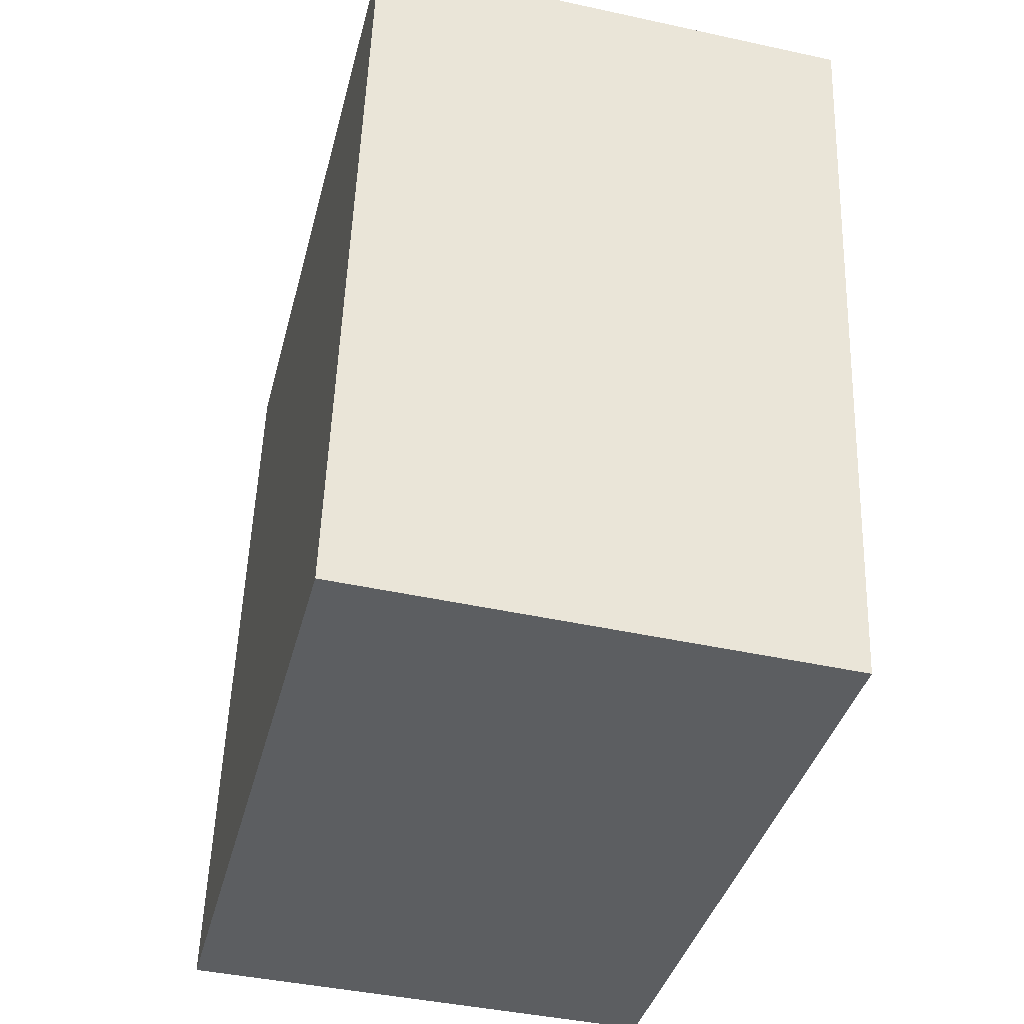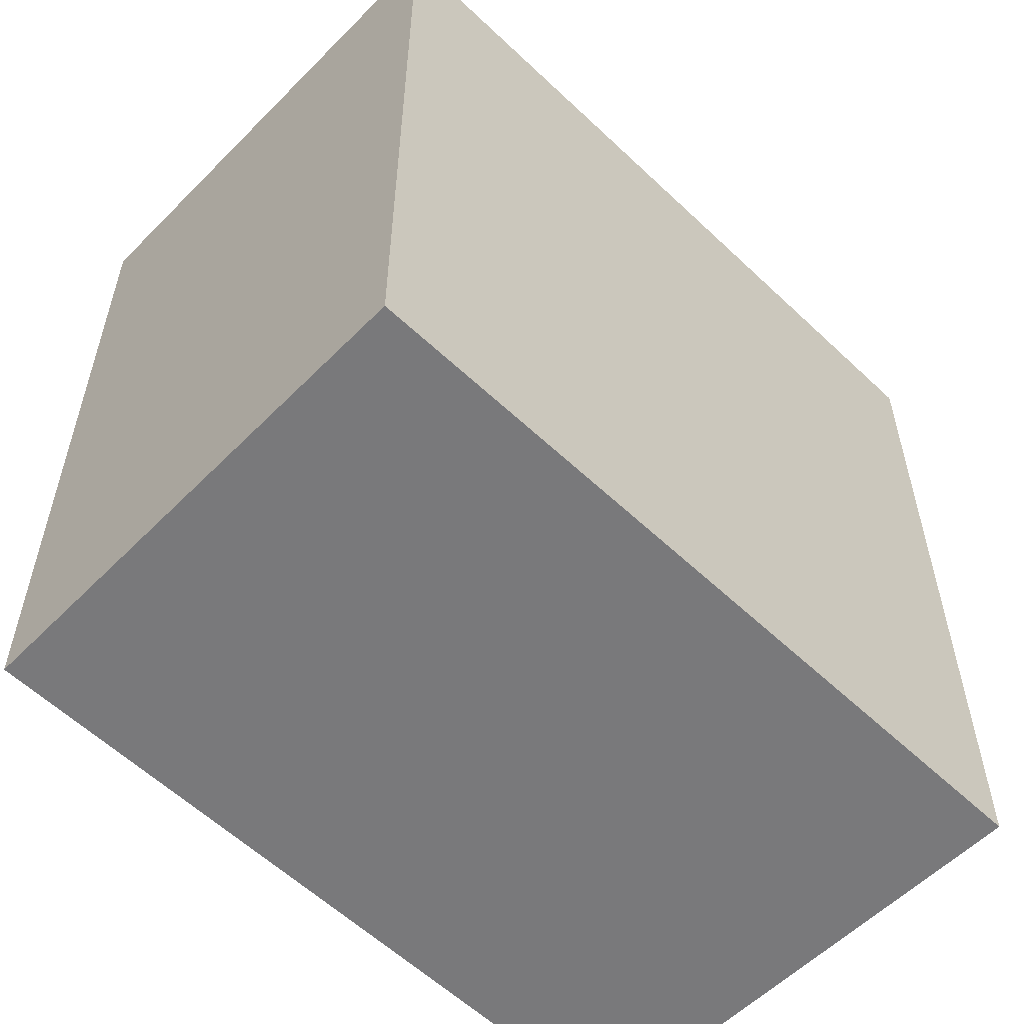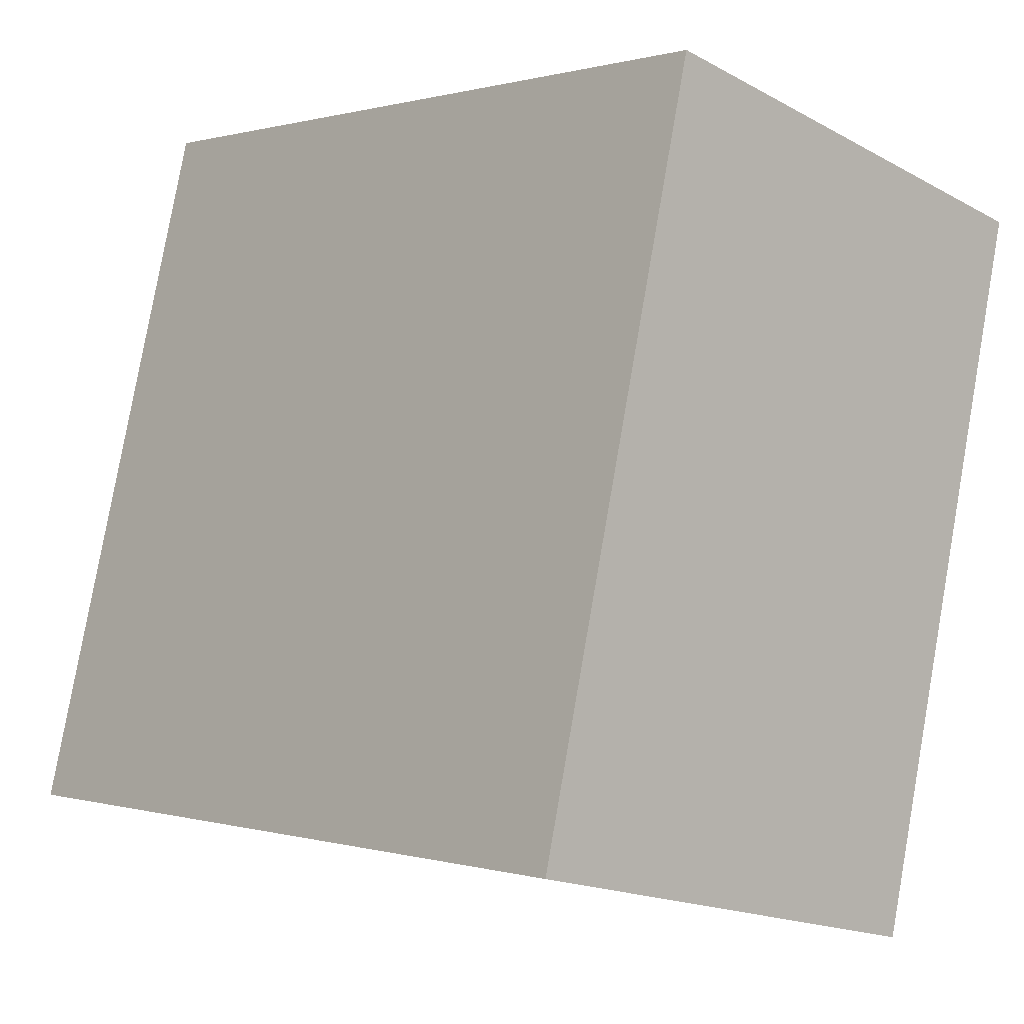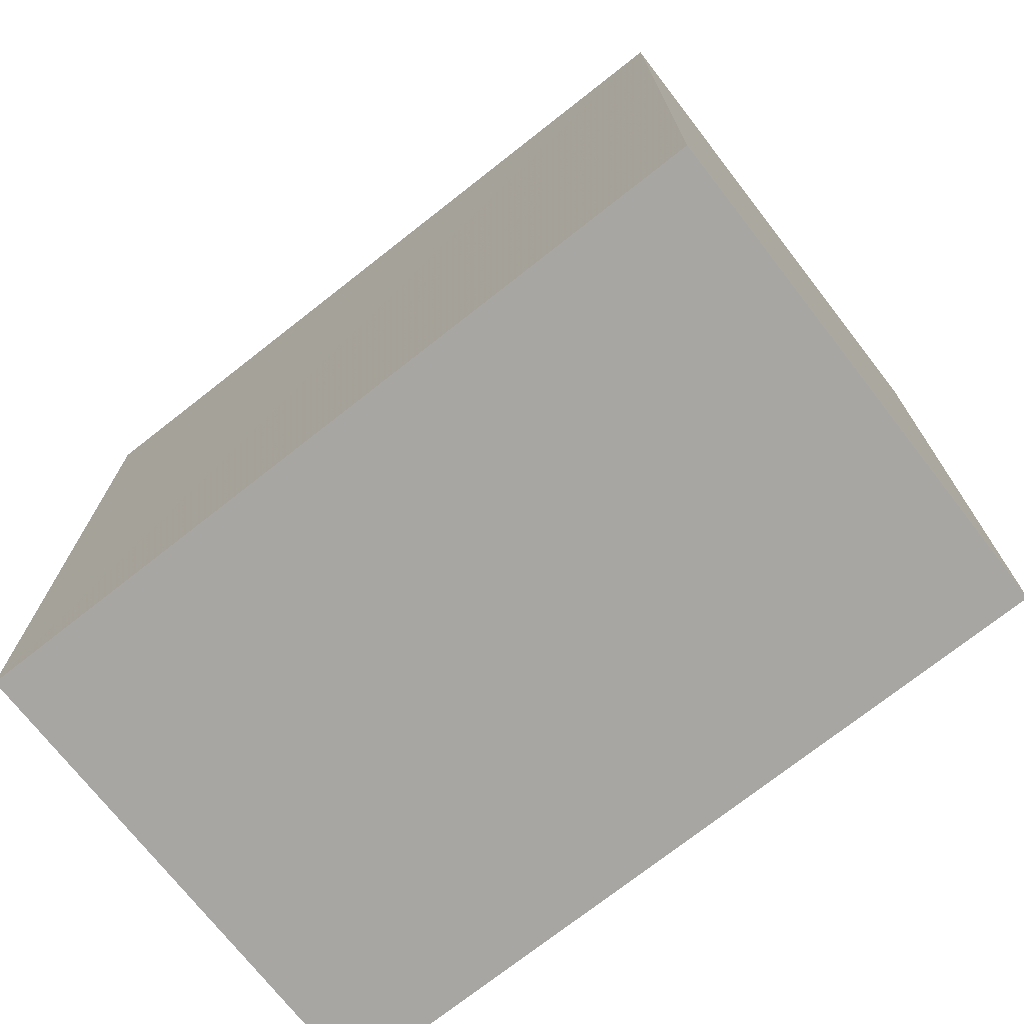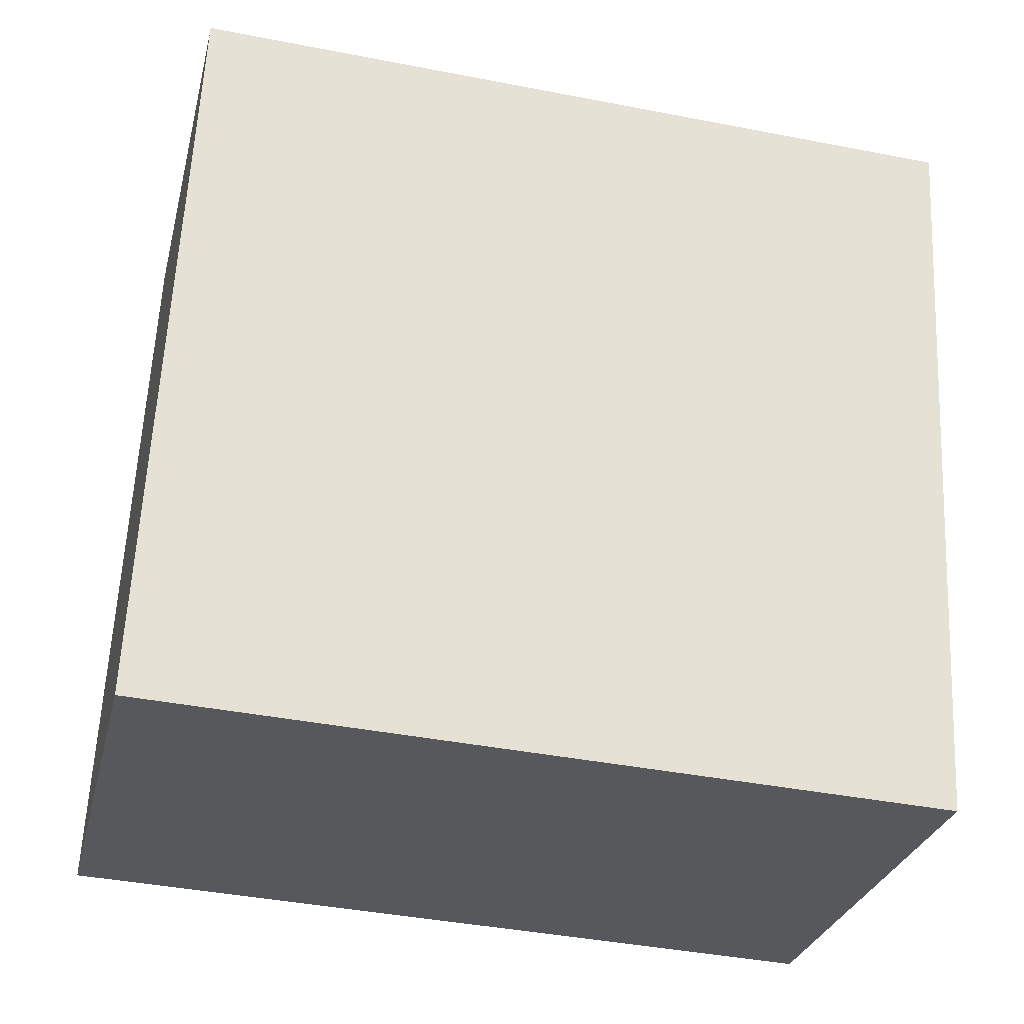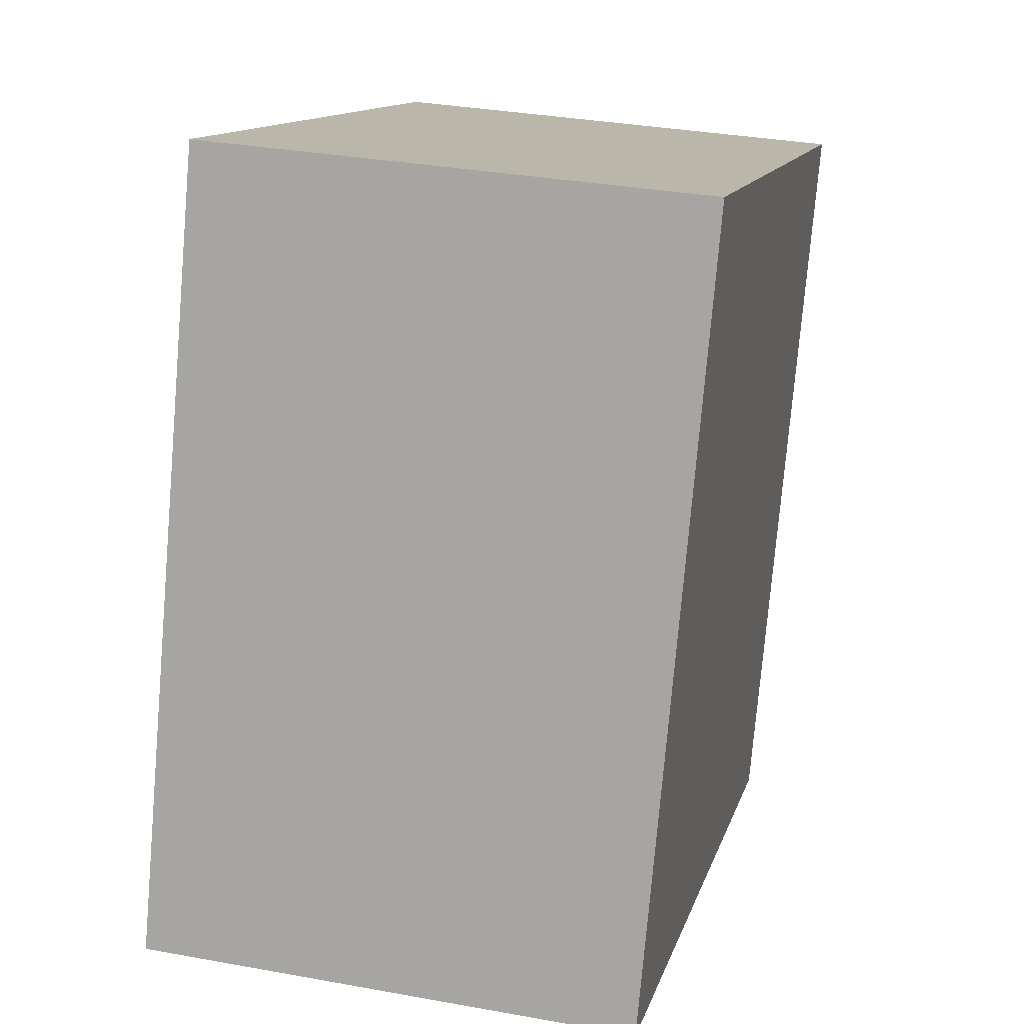
<metadata>
{"format":"obj","ext":"obj","renderer":"f3d","projection":"perspective","resolution":1024,"background":"white","views":[{"elev":52.8,"azim":-178.0,"up":"+Y"},{"elev":-57.9,"azim":59.2,"up":"+Z"},{"elev":0.4,"azim":137.2,"up":"+Y"},{"elev":-74.2,"azim":141.7,"up":"+Z"},{"elev":-41.2,"azim":-103.3,"up":"+Y"},{"elev":-76.5,"azim":175.1,"up":"+Y"}]}
</metadata>
<code>
v -2084 -2650 2.668
v -2083 -2652 2.693
v -2085 -2653 2.689
v -2086 -2650 2.665
v -2083 -2652 2.693
v -2084 -2650 2.668
v -2084 -2650 0
v -2083 -2652 4.441e-16
v -2085 -2653 2.689
v -2083 -2652 2.693
v -2083 -2652 4.441e-16
v -2085 -2653 0
v -2086 -2650 2.665
v -2085 -2653 2.689
v -2085 -2653 0
v -2086 -2650 -4.441e-16
v -2084 -2650 2.668
v -2086 -2650 2.665
v -2086 -2650 -4.441e-16
v -2084 -2650 0
v -2084 -2650 0
v -2083 -2652 0
v -2085 -2653 0
v -2086 -2650 0
f 2 3 4 1
f 6 7 8 5
f 10 11 12 9
f 14 15 16 13
f 18 19 20 17
f 22 23 24 21

</code>
